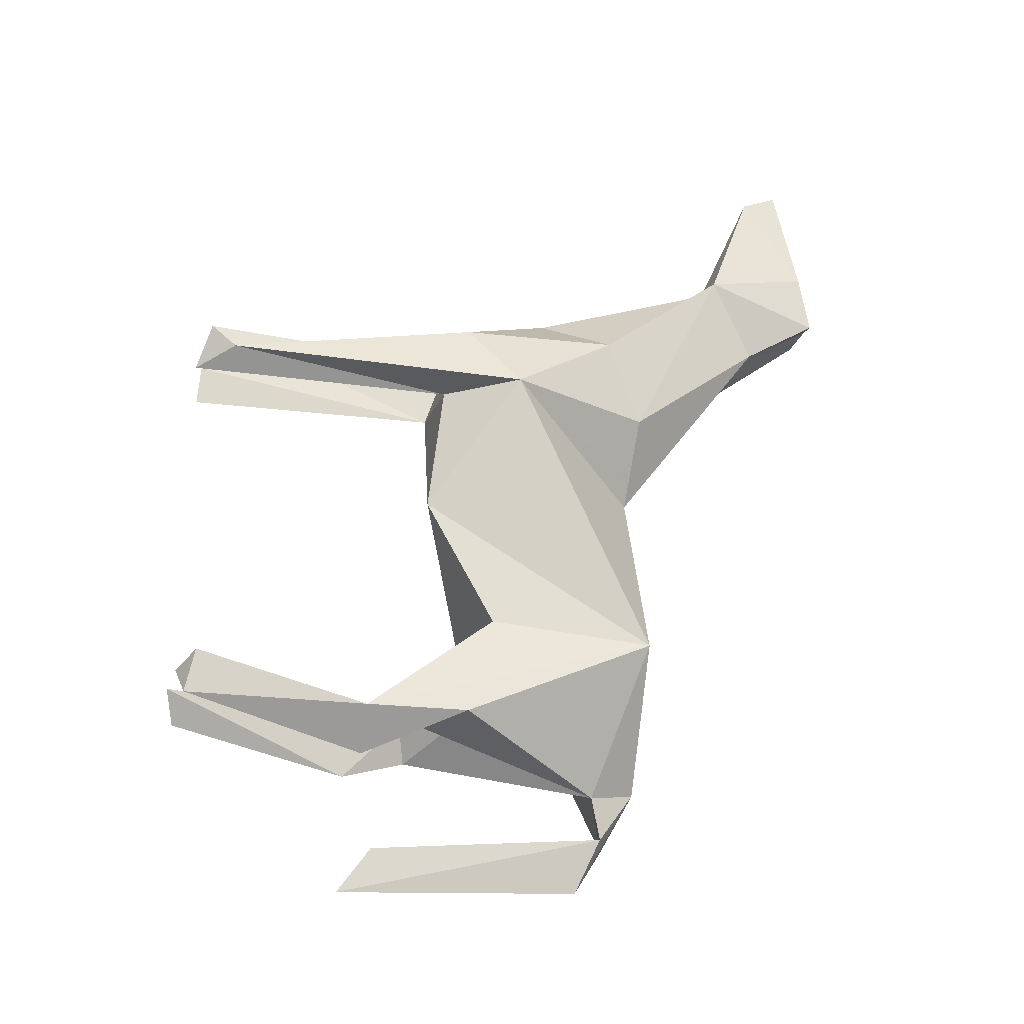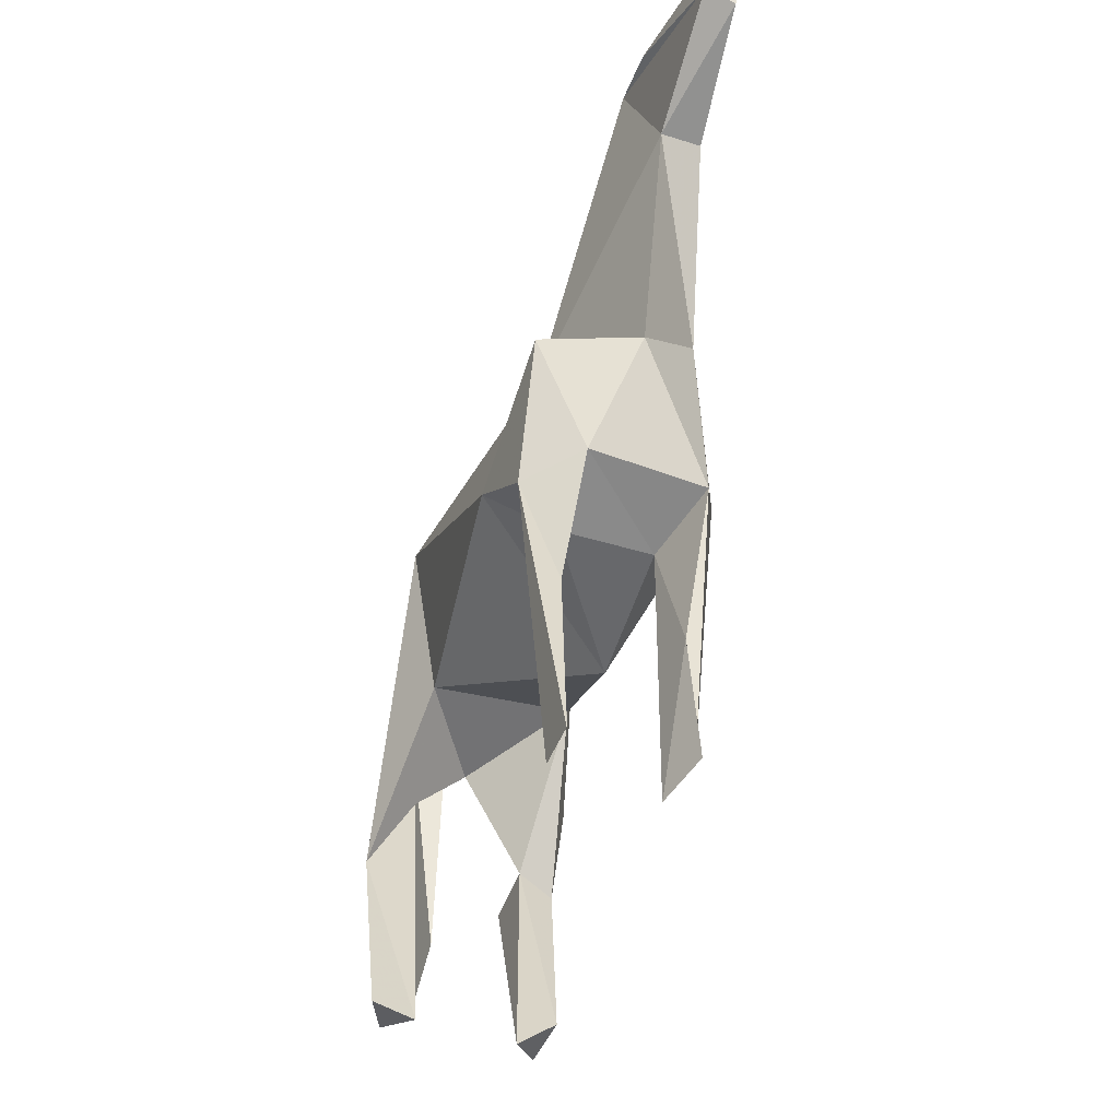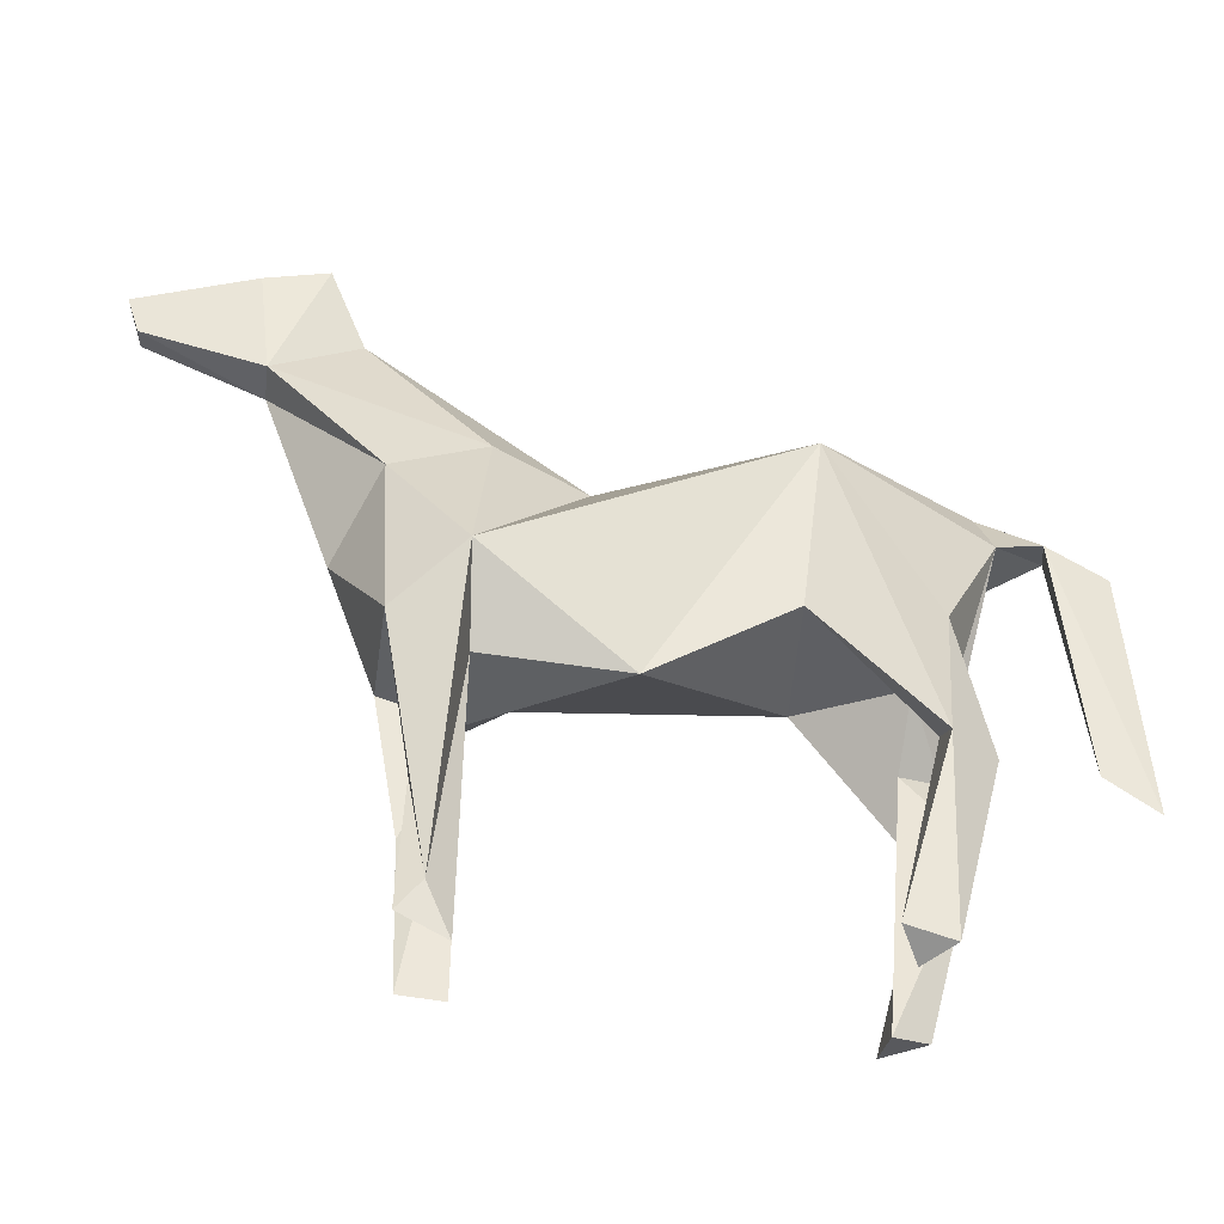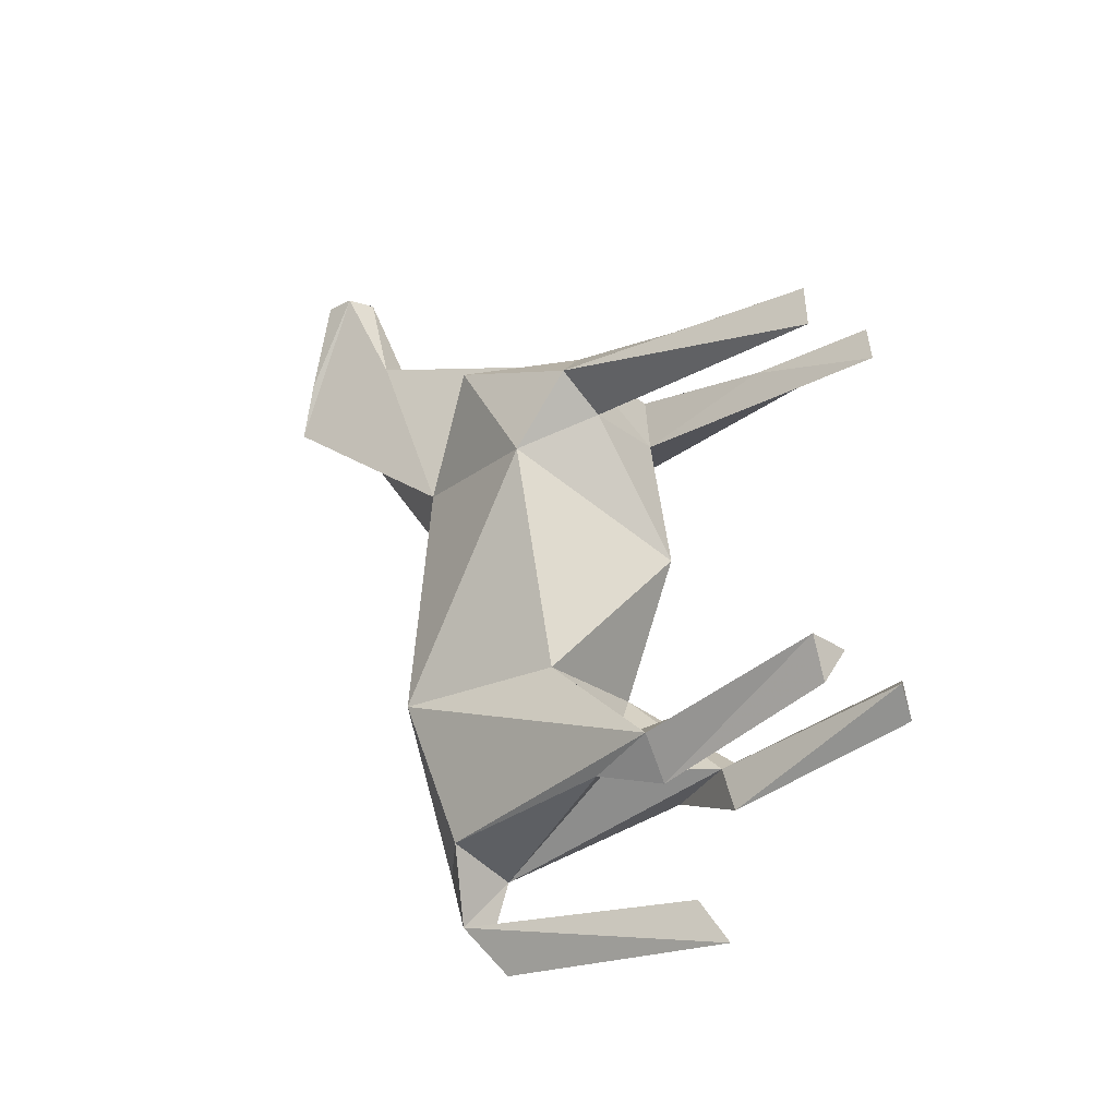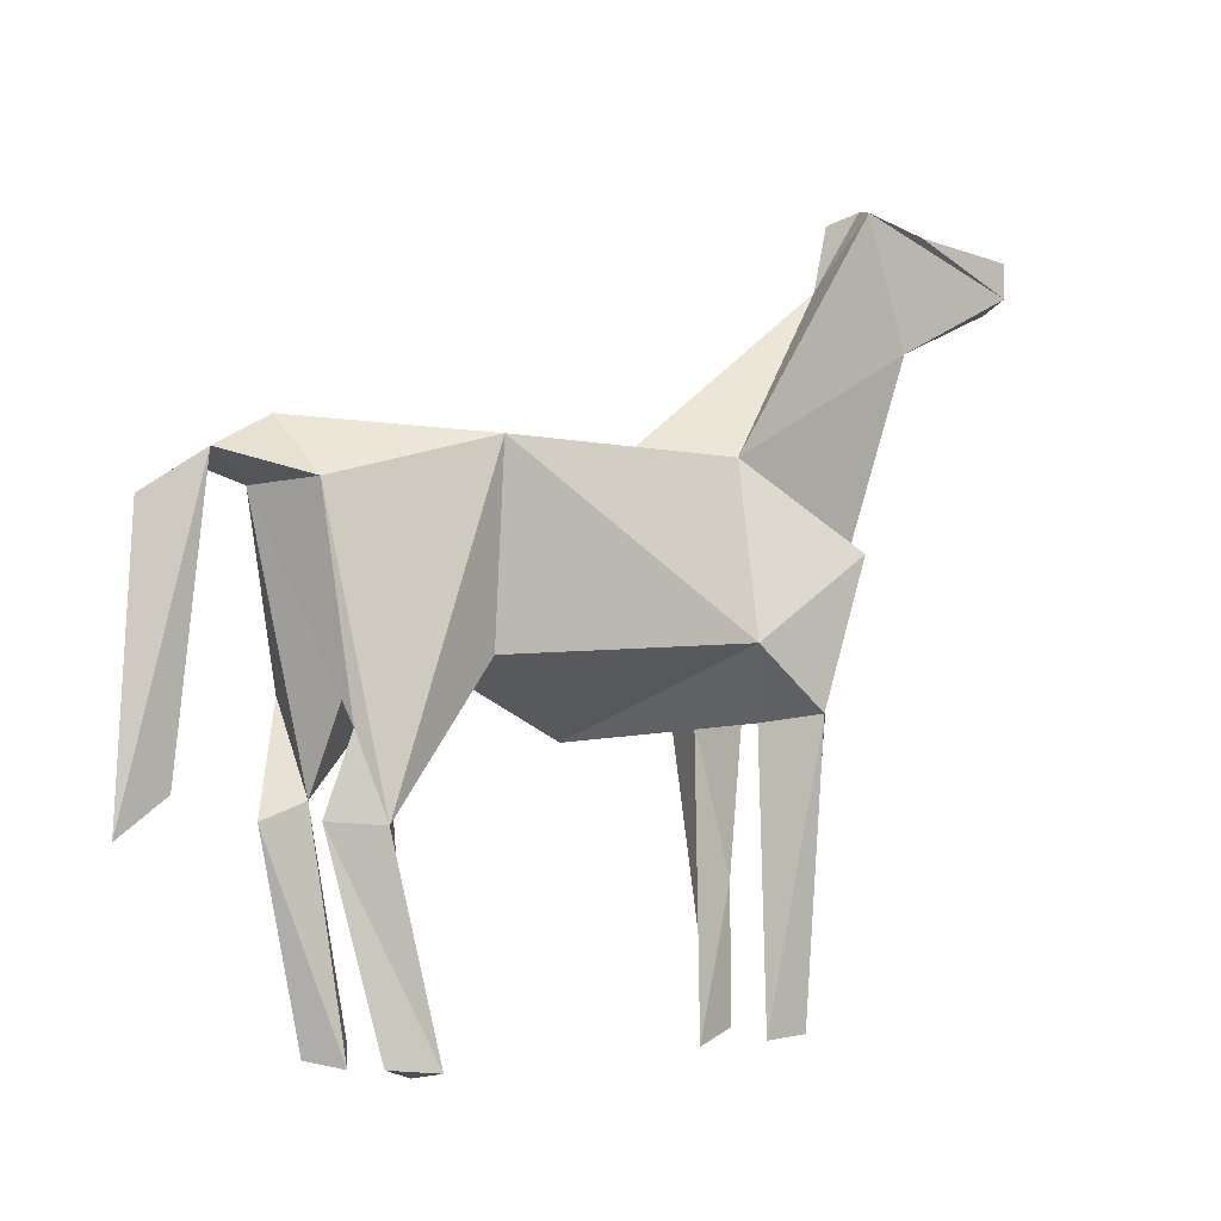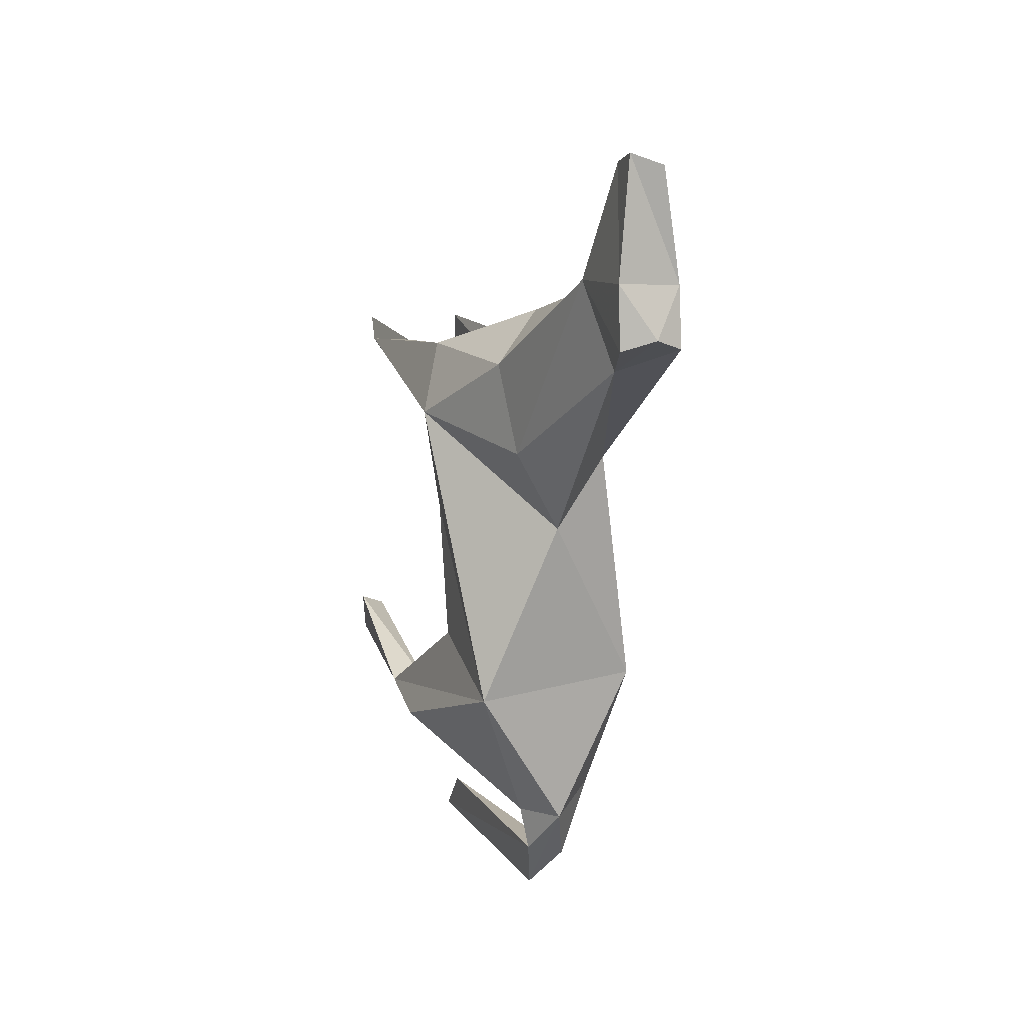
<metadata>
{"format":"obj","ext":"obj","renderer":"f3d","projection":"perspective","resolution":1024,"background":"white","views":[{"elev":-19.2,"azim":75.1,"up":"+Z"},{"elev":-45.3,"azim":-20.7,"up":"+Y"},{"elev":-42.0,"azim":84.6,"up":"+Y"},{"elev":-25.0,"azim":-50.0,"up":"+Z"},{"elev":-4.8,"azim":-124.4,"up":"+Y"},{"elev":16.4,"azim":159.3,"up":"+Z"}]}
</metadata>
<code>
v -0.0644 0.5469 -0.3822
v -0.1007 0.594 -0.2151
v 0.09881 0.6035 -0.2252
v 0.02768 0.5462 -0.408
v 0.0001077 0.3775 -0.3161
v 0.0784 0.4054 -0.2025
v 0.1208 0.3644 -0.3279
v 0.00159 0.6056 -0.00802
v 0.06084 0.3237 -0.04926
v -0.1143 0.4153 0.061
v -0.06096 0.5998 0.07732
v -0.01084 0.4971 0.2473
v -0.1081 0.5084 0.1975
v -0.05159 0.3731 0.1934
v 0.05717 0.6107 0.09397
v 0.1162 0.4314 0.1115
v 0.07787 0.3716 0.1876
v 0.05244 0.3453 0.1069
v 0.0595 0.1902 0.1561
v 0.07317 0.07044 0.1364
v 0.06708 0.04074 0.1625
v 0.0492 0.02438 0.1106
v -0.0513 0.3427 0.1072
v -0.0614 0.03726 0.1089
v -0.106 0.351 0.1465
v -0.06783 0.2162 0.1641
v -0.06032 0.04157 0.1573
v 0.06536 0.568 0.1973
v 0.009272 0.7911 0.2294
v 0.02634 0.7358 0.3258
v -0.02378 0.8056 0.463
v -0.03954 0.8526 0.3349
v -0.01855 0.7331 0.327
v -0.03433 0.8716 0.2674
v -0.02244 0.8445 0.464
v 0.0355 0.8592 0.3413
v 0.009477 0.7931 0.4638
v 0.01428 0.8353 0.4776
v 0.03845 0.8715 0.2696
v -0.002214 0.88 0.2805
v 0.1055 0.2439 -0.3241
v 0.06749 0.2653 -0.3212
v 0.06269 0.2458 -0.3751
v 0.08993 0.0397 -0.2661
v 0.05433 0.02005 -0.2854
v 0.08347 0.02812 -0.3173
v -0.07319 0.396 -0.2079
v -0.1018 0.242 -0.3318
v -0.07953 0.3268 -0.3553
v -0.06538 0.2457 -0.3782
v -0.05389 0.02006 -0.2813
v -0.05775 0.3163 -0.3087
v -0.1012 0.02723 -0.276
v -0.07857 0.03079 -0.322
v 0.02122 0.5588 -0.4587
v -0.002161 0.6088 -0.3975
v -0.02086 0.5717 -0.4673
v 0.008376 0.5288 -0.5248
v 0.01958 0.2275 -0.5356
v 0.01992 0.2689 -0.4812
f 3 56 2
f 49 1 4
f 10 47 9
f 47 52 5
f 49 4 5
f 1 2 56
f 2 1 48
f 9 47 6
f 4 42 5
f 56 3 4
f 2 8 3
f 7 4 3
f 11 8 2
f 9 23 10
f 10 2 47
f 11 2 10
f 9 6 3
f 9 3 16
f 8 16 3
f 11 13 12
f 14 23 18
f 12 13 14
f 10 13 11
f 23 9 18
f 25 13 10
f 16 8 15
f 9 16 18
f 17 14 18
f 14 17 12
f 17 28 12
f 15 28 16
f 28 17 16
f 18 16 20
f 18 19 17
f 17 19 20
f 20 16 17
f 21 19 22
f 20 19 21
f 22 19 18
f 22 18 20
f 10 23 25
f 13 25 14
f 25 26 14
f 14 26 23
f 24 23 27
f 23 24 25
f 26 27 23
f 25 24 27
f 25 27 26
f 12 33 11
f 34 11 33
f 34 29 11
f 11 29 8
f 33 12 28
f 29 15 8
f 28 30 33
f 30 28 15
f 29 30 15
f 37 31 33
f 35 38 32
f 40 32 36
f 31 35 32
f 31 32 34
f 34 32 40
f 35 31 38
f 38 36 32
f 34 33 31
f 38 31 37
f 40 36 39
f 33 30 37
f 36 38 37
f 30 39 36
f 29 40 39
f 30 29 39
f 36 37 30
f 29 34 40
f 5 6 47
f 4 7 42
f 41 7 3
f 6 41 3
f 43 42 7
f 41 6 42
f 7 41 43
f 5 42 6
f 42 43 45
f 41 42 44
f 43 41 46
f 46 45 43
f 45 44 42
f 41 44 46
f 44 45 46
f 1 49 48
f 48 47 2
f 50 48 49
f 52 50 49
f 47 48 52
f 5 52 49
f 50 54 53
f 51 48 53
f 50 52 51
f 52 48 51
f 51 54 50
f 48 50 53
f 51 53 54
f 1 57 4
f 56 57 1
f 56 58 57
f 4 55 56
f 57 55 4
f 55 58 56
f 57 60 55
f 58 59 57
f 60 57 59
f 60 59 55
f 58 55 59

</code>
